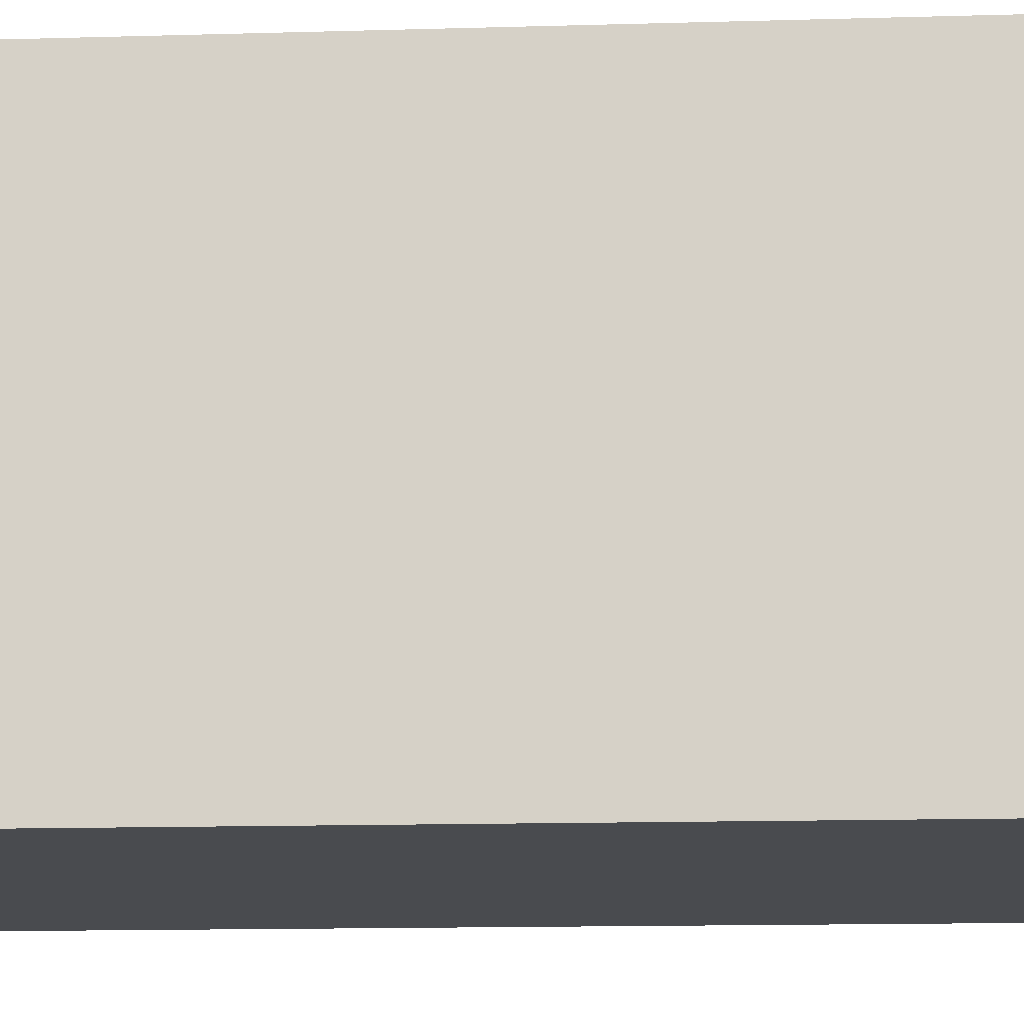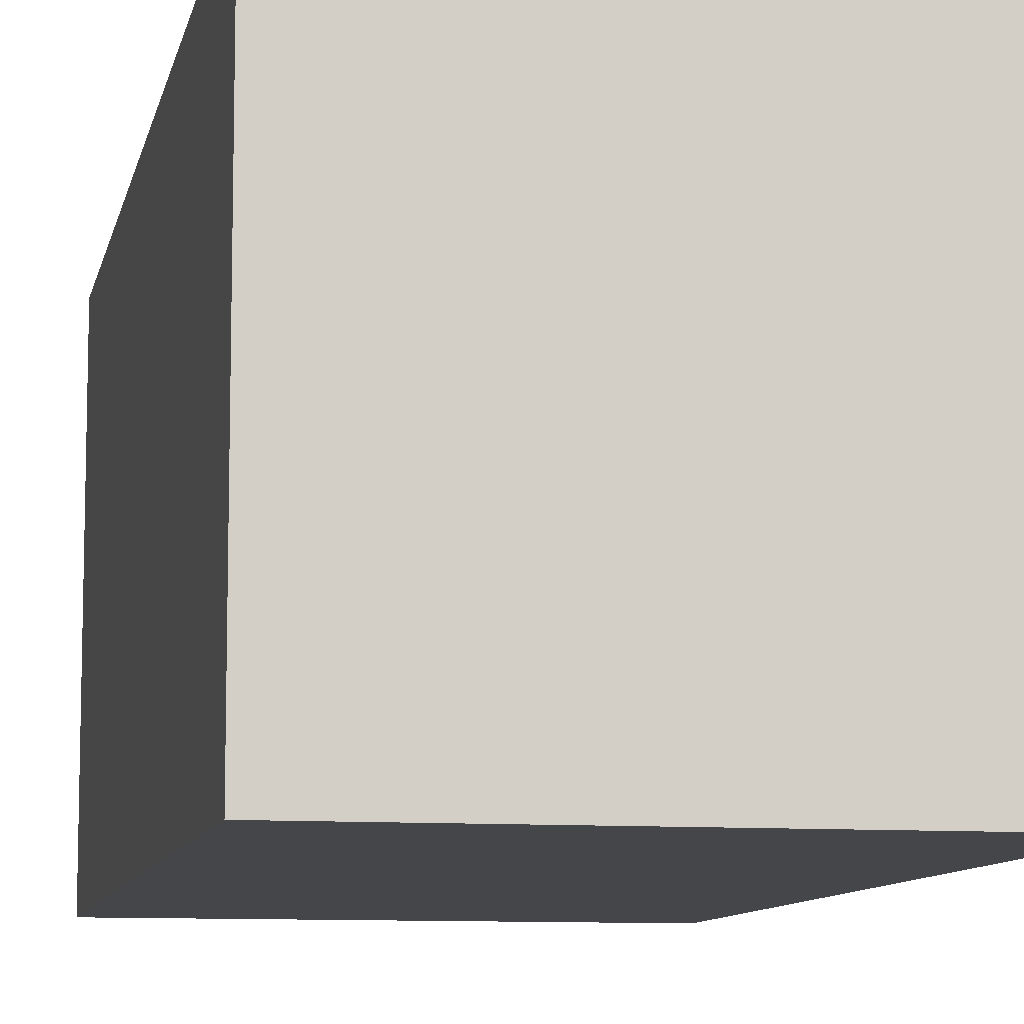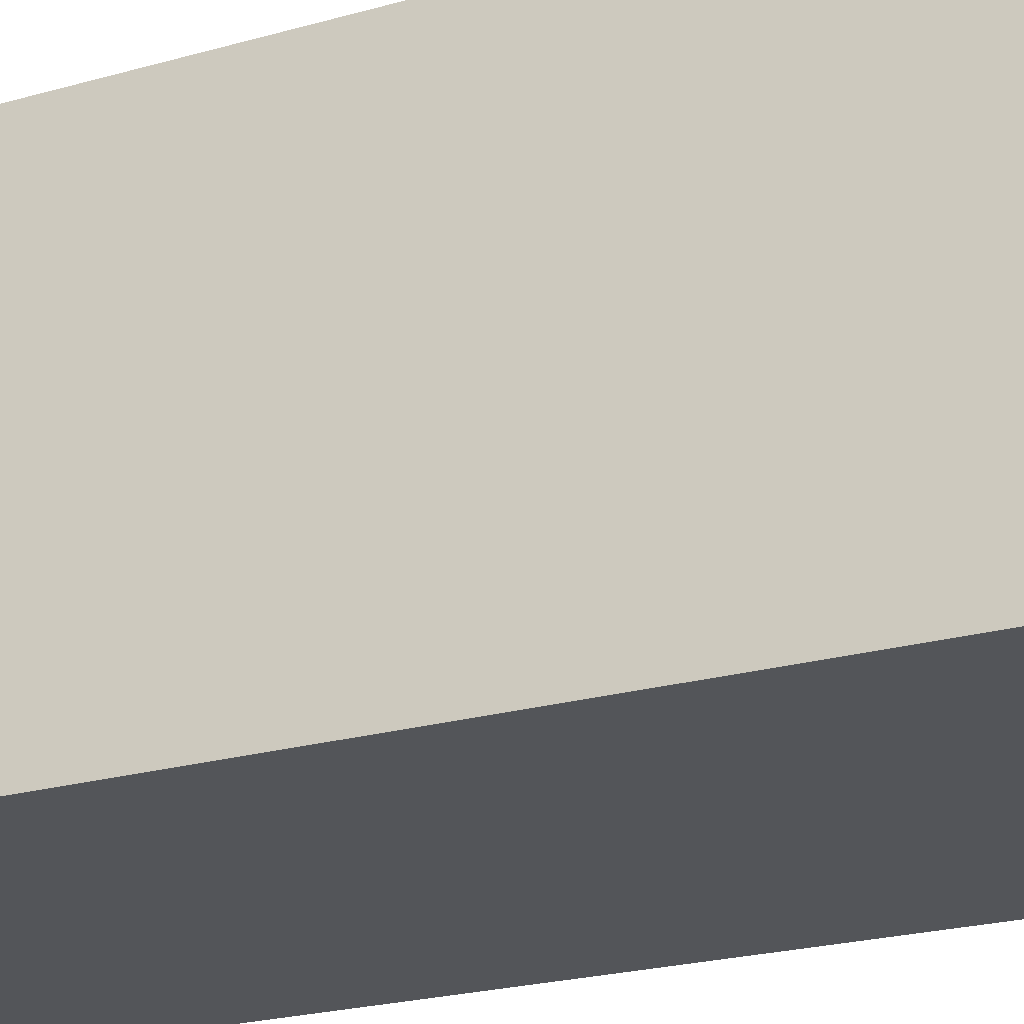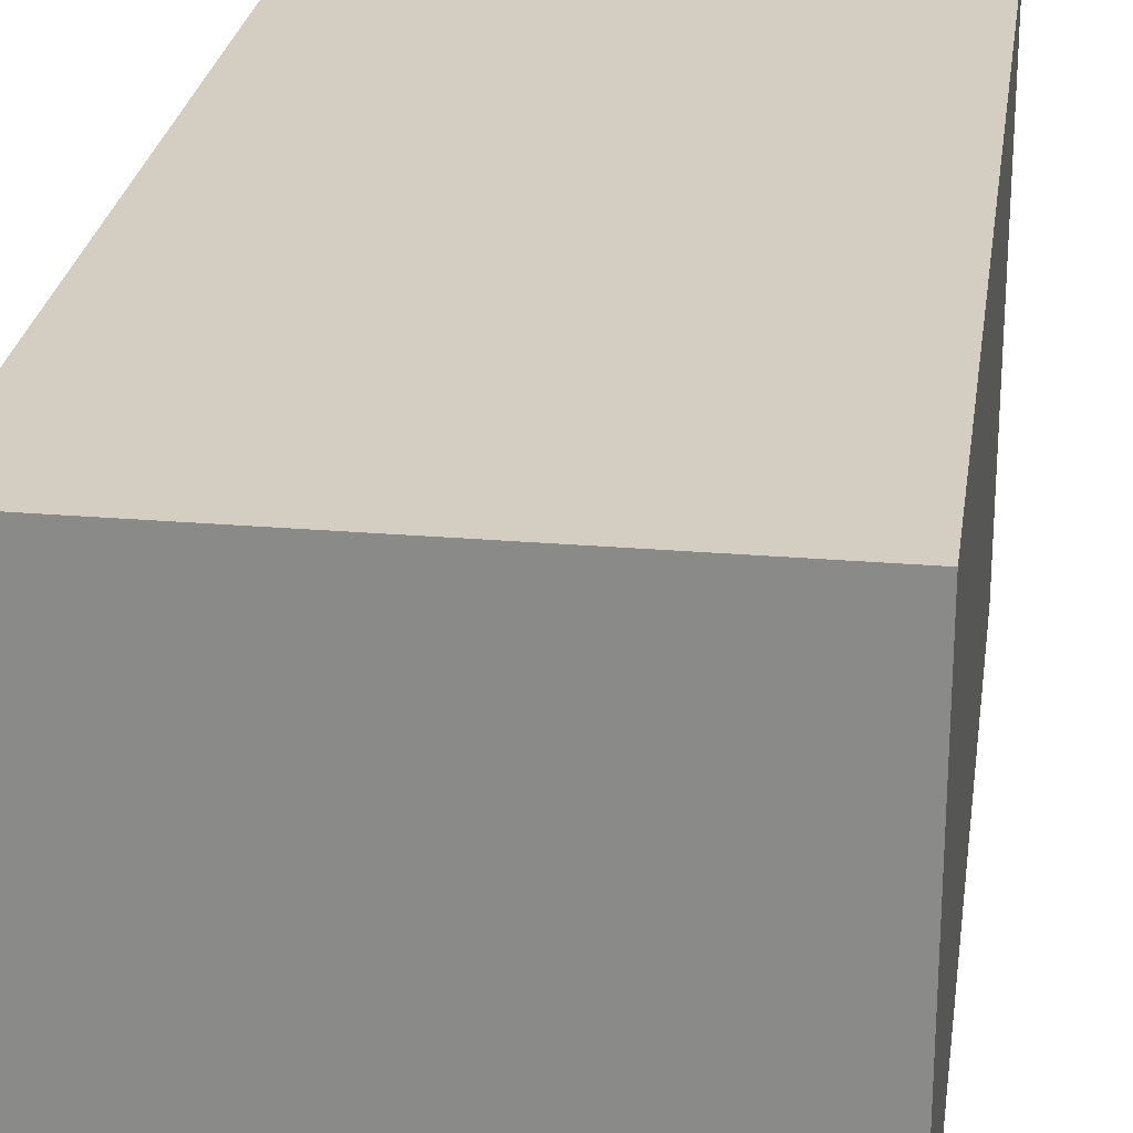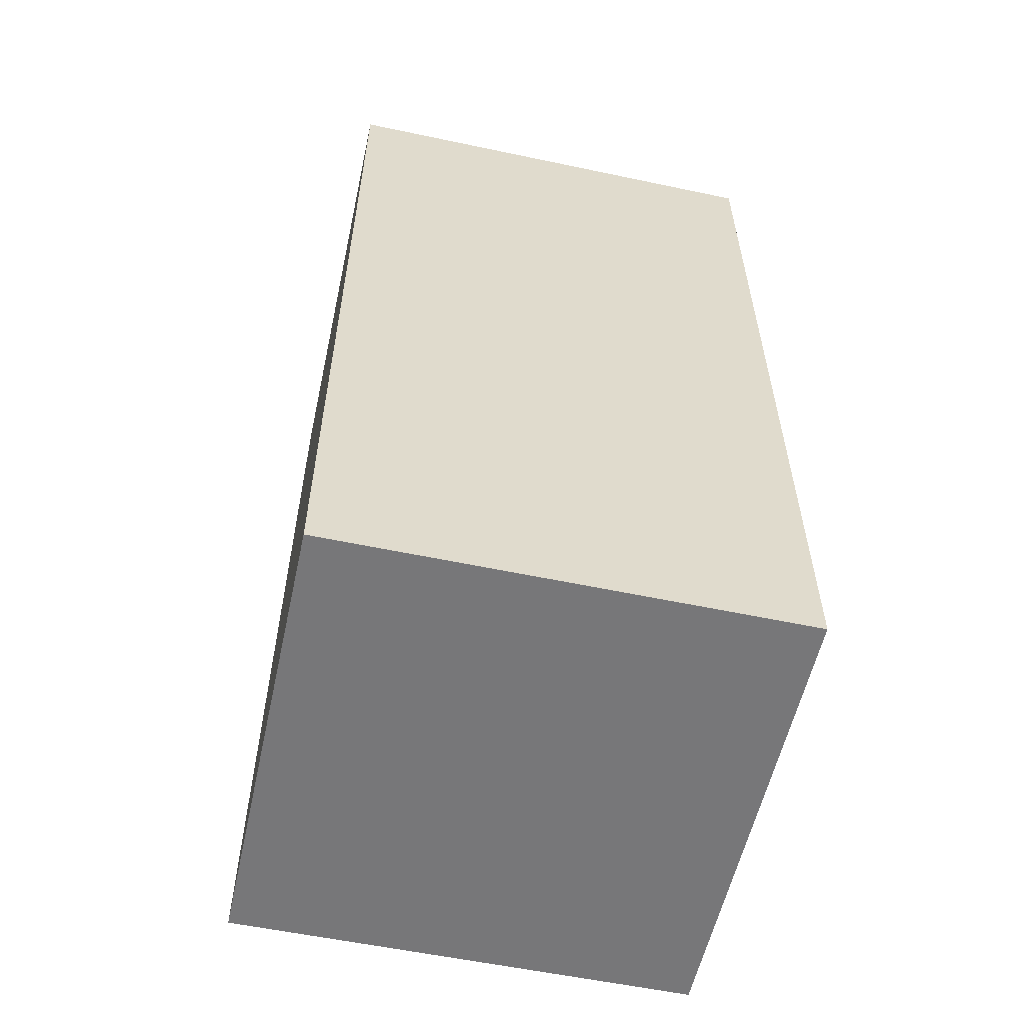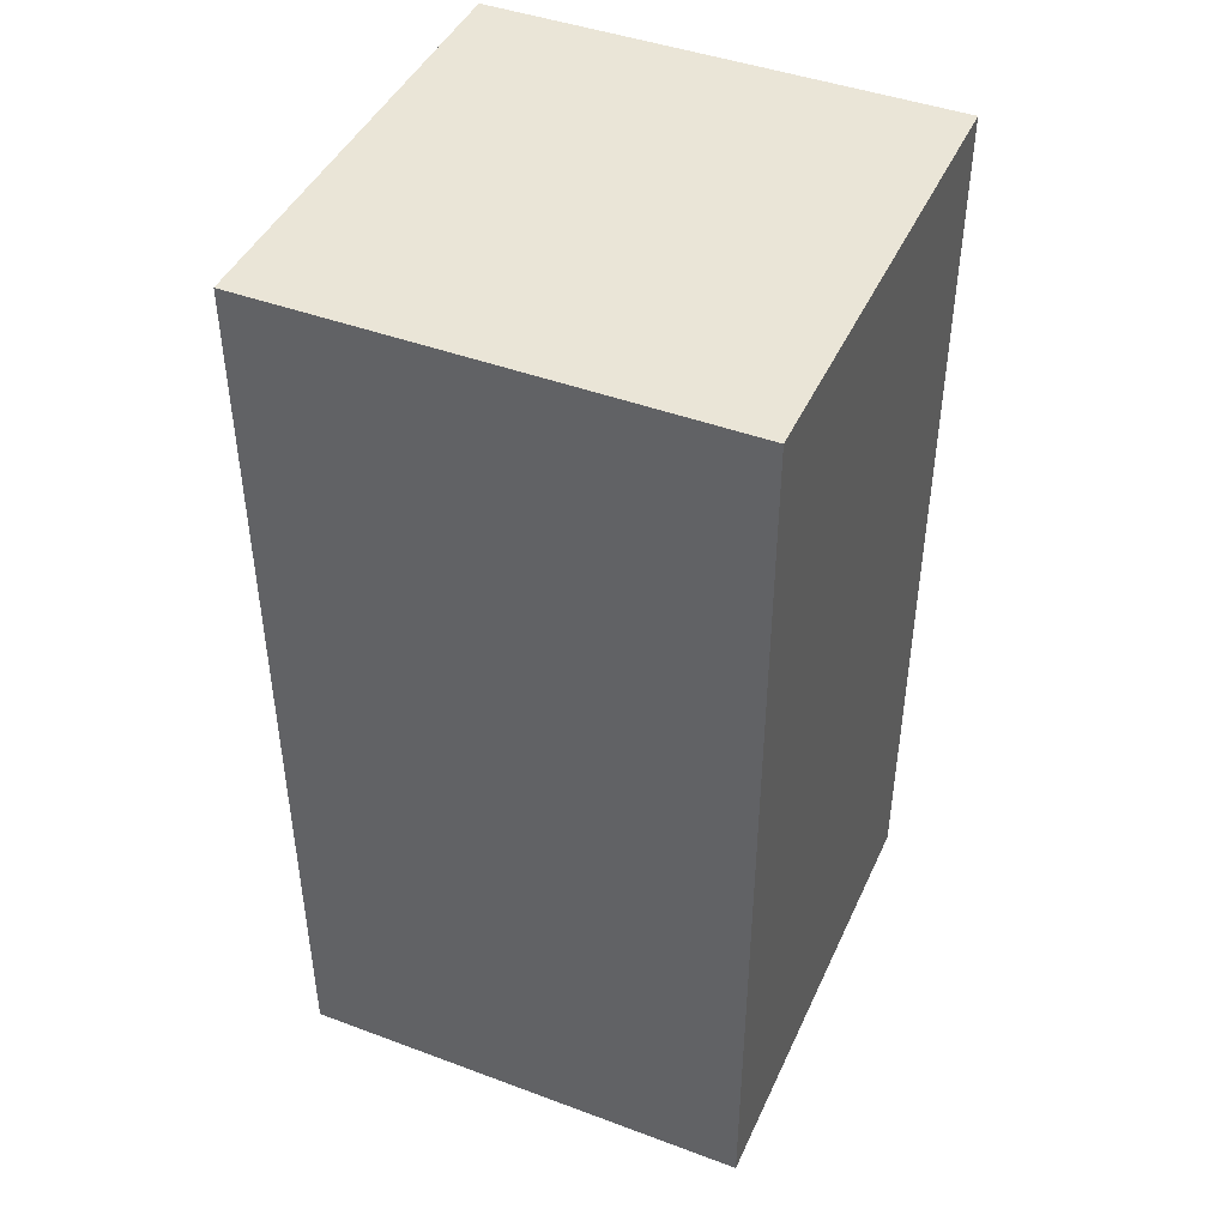
<metadata>
{"format":"obj","ext":"obj","renderer":"f3d","projection":"perspective","resolution":1024,"background":"white","views":[{"elev":-13.7,"azim":93.8,"up":"+Y"},{"elev":-9.5,"azim":-11.3,"up":"+Y"},{"elev":-24.3,"azim":114.8,"up":"+Y"},{"elev":25.3,"azim":-172.2,"up":"+Y"},{"elev":-57.2,"azim":-102.4,"up":"+Z"},{"elev":44.2,"azim":113.5,"up":"+Z"}]}
</metadata>
<code>
g Boxes_03
v -0.75 1.5 1.5
v -0.75 1.5 -1.5
v 0.75 1.5 -1.5
v 0.75 1.5 1.5
v 0.75 1.5 1.5
v 0.75 0 1.5
v -0.75 0 1.5
v -0.75 1.5 1.5
v -0.75 1.5 1.5
v -0.75 0 1.5
v -0.75 0 -1.5
v -0.75 1.5 -1.5
v -0.75 1.5 -1.5
v -0.75 0 -1.5
v 0.75 0 -1.5
v 0.75 1.5 -1.5
v 0.75 1.5 -1.5
v 0.75 0 -1.5
v 0.75 0 1.5
v 0.75 1.5 1.5
v -0.75 0 1.5
v 0.75 0 1.5
v 0.75 0 -1.5
v -0.75 0 -1.5
g Boxes_03_0
f 3 2 1
f 4 3 1
f 7 6 5
f 8 7 5
f 11 10 9
f 12 11 9
f 15 14 13
f 16 15 13
f 19 18 17
f 20 19 17
f 23 22 21
f 24 23 21

</code>
